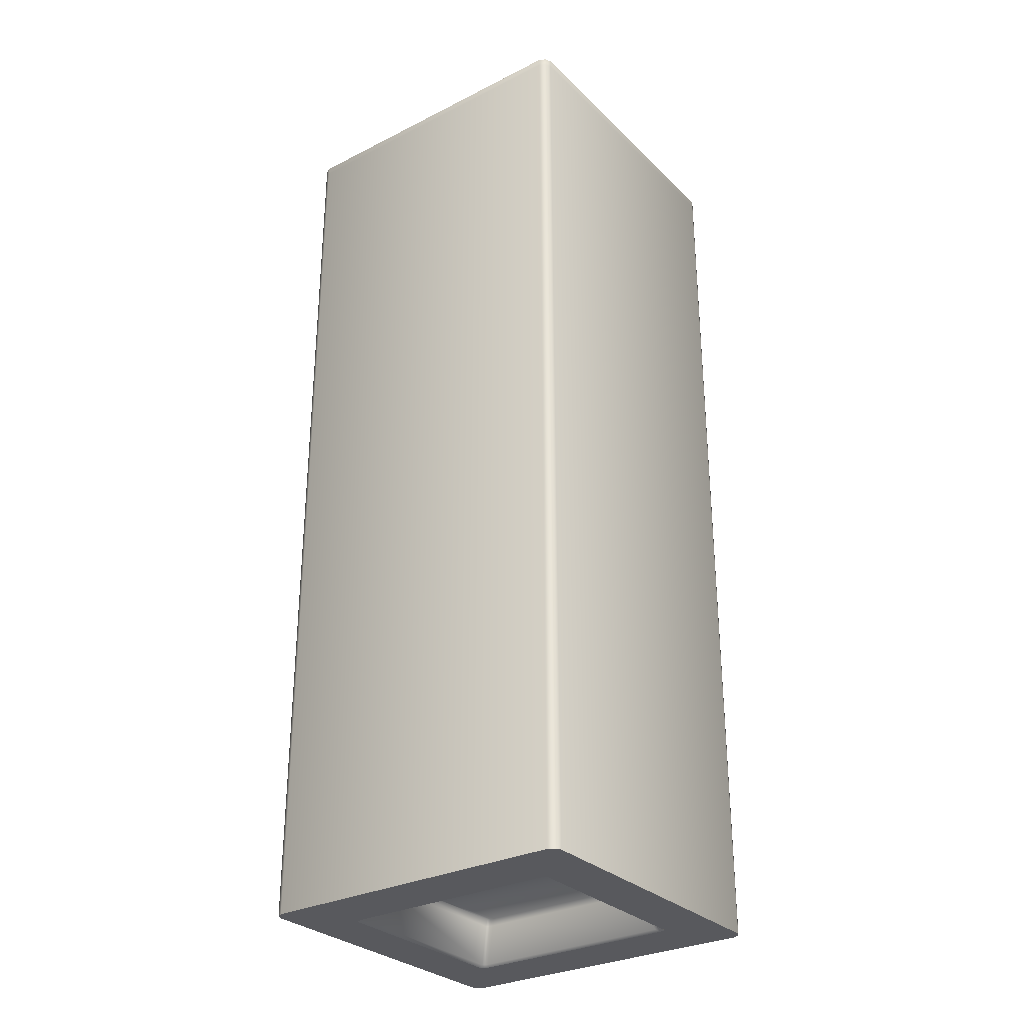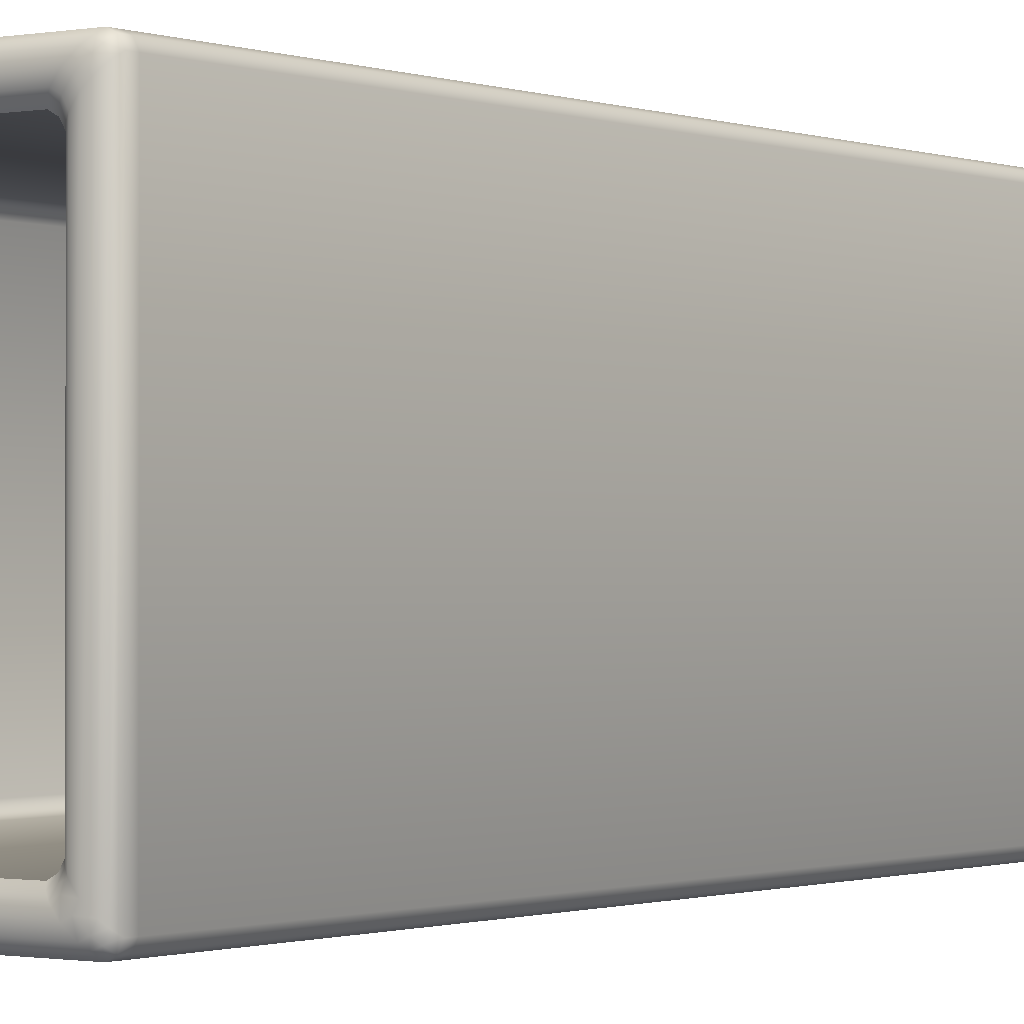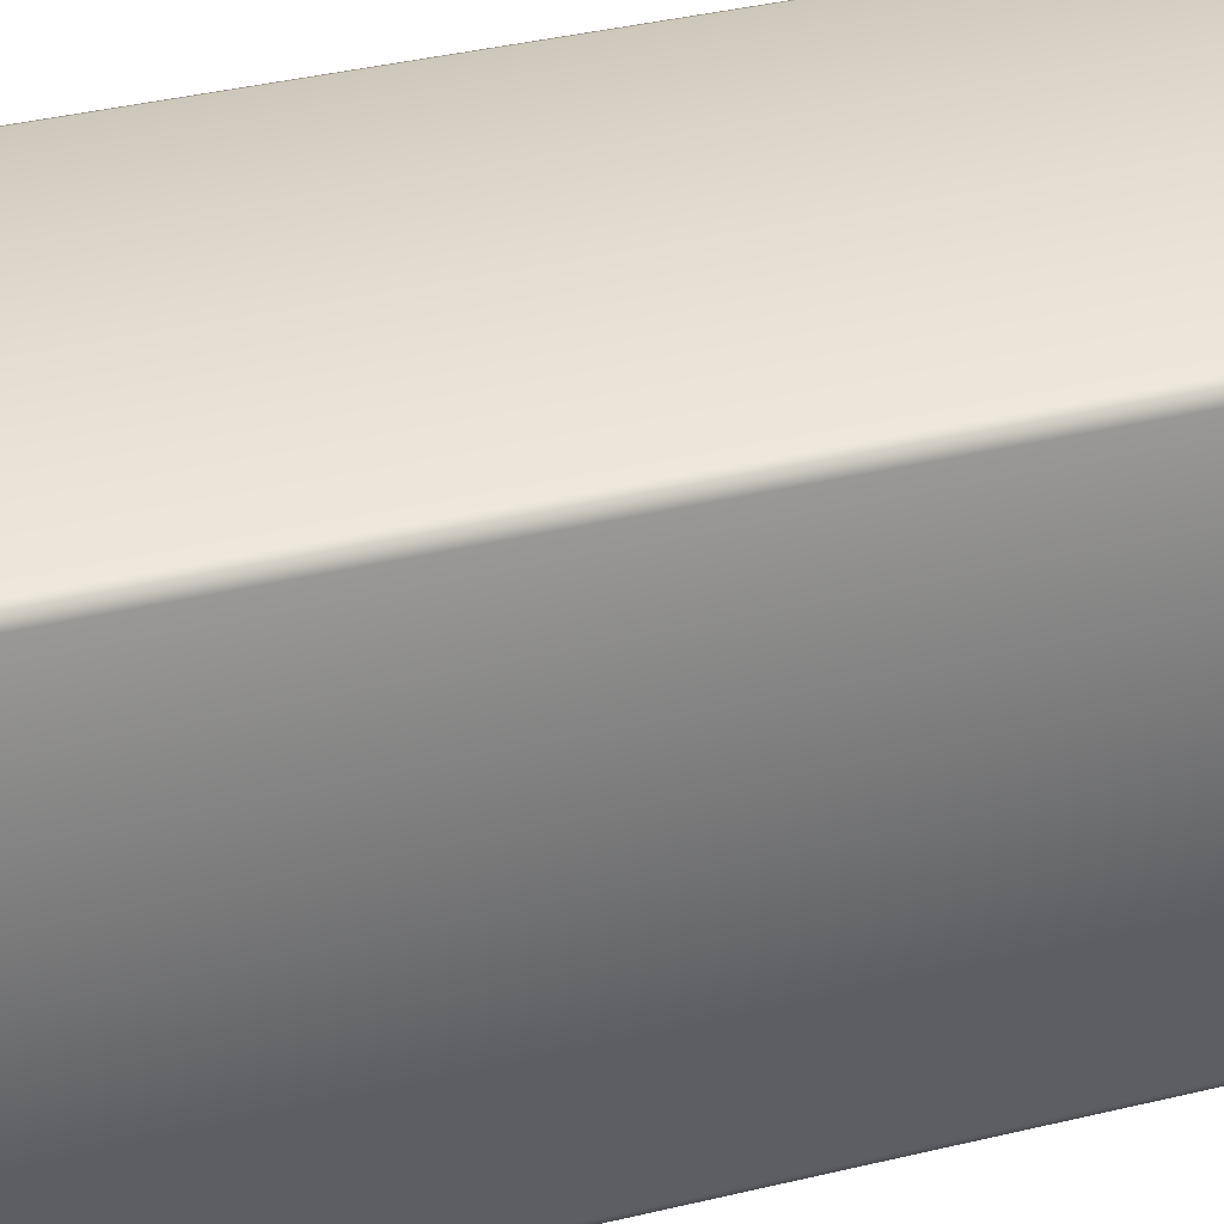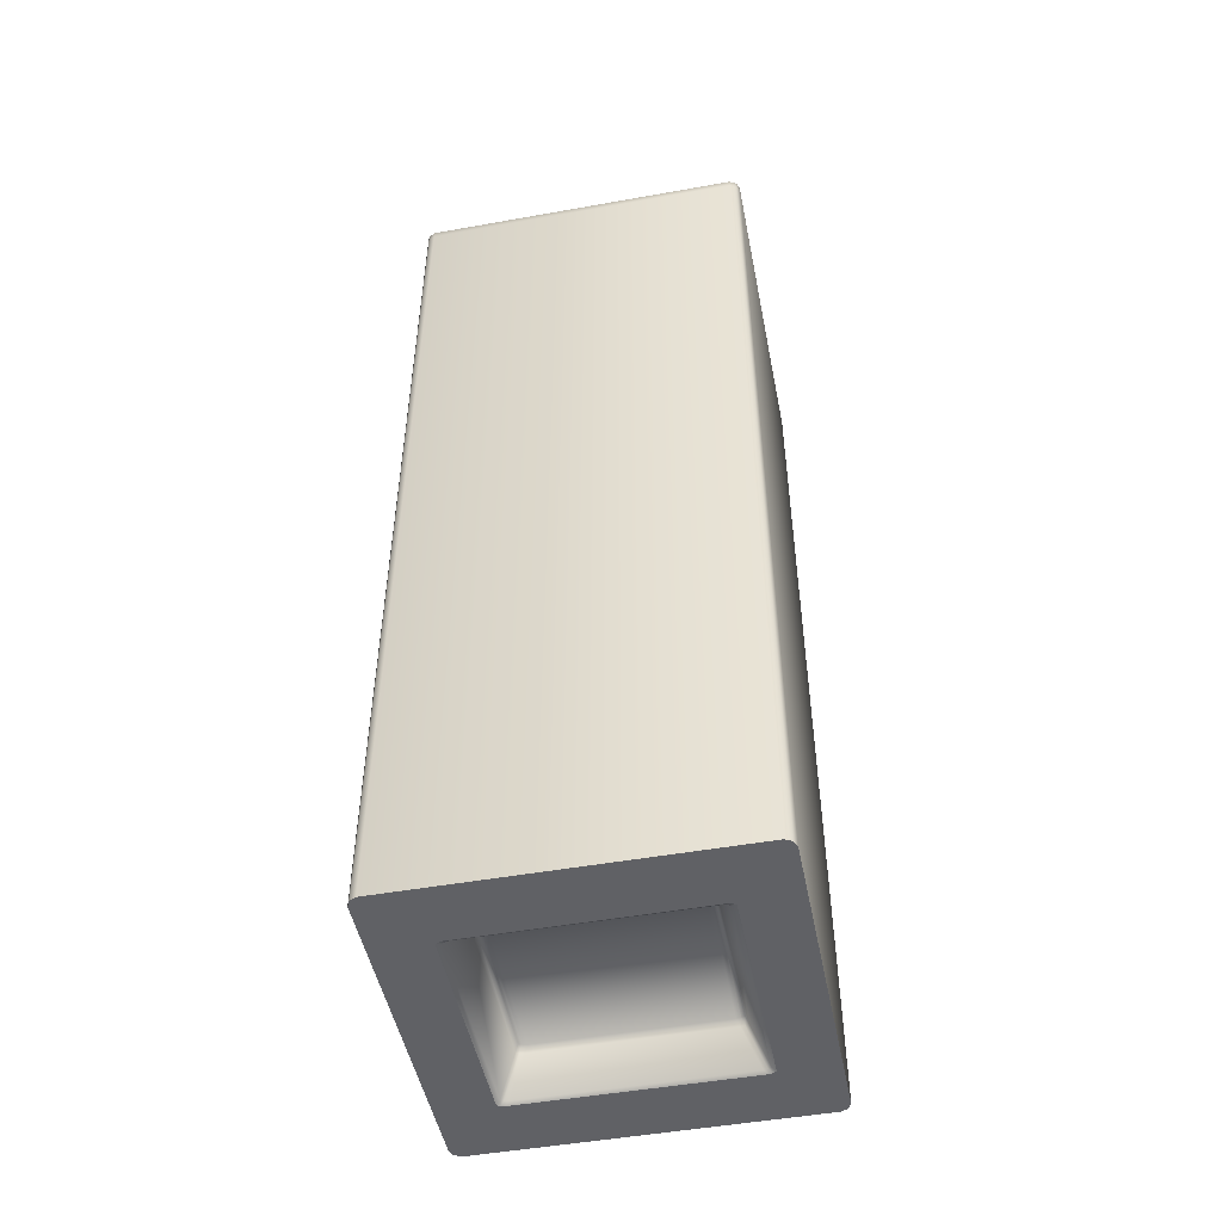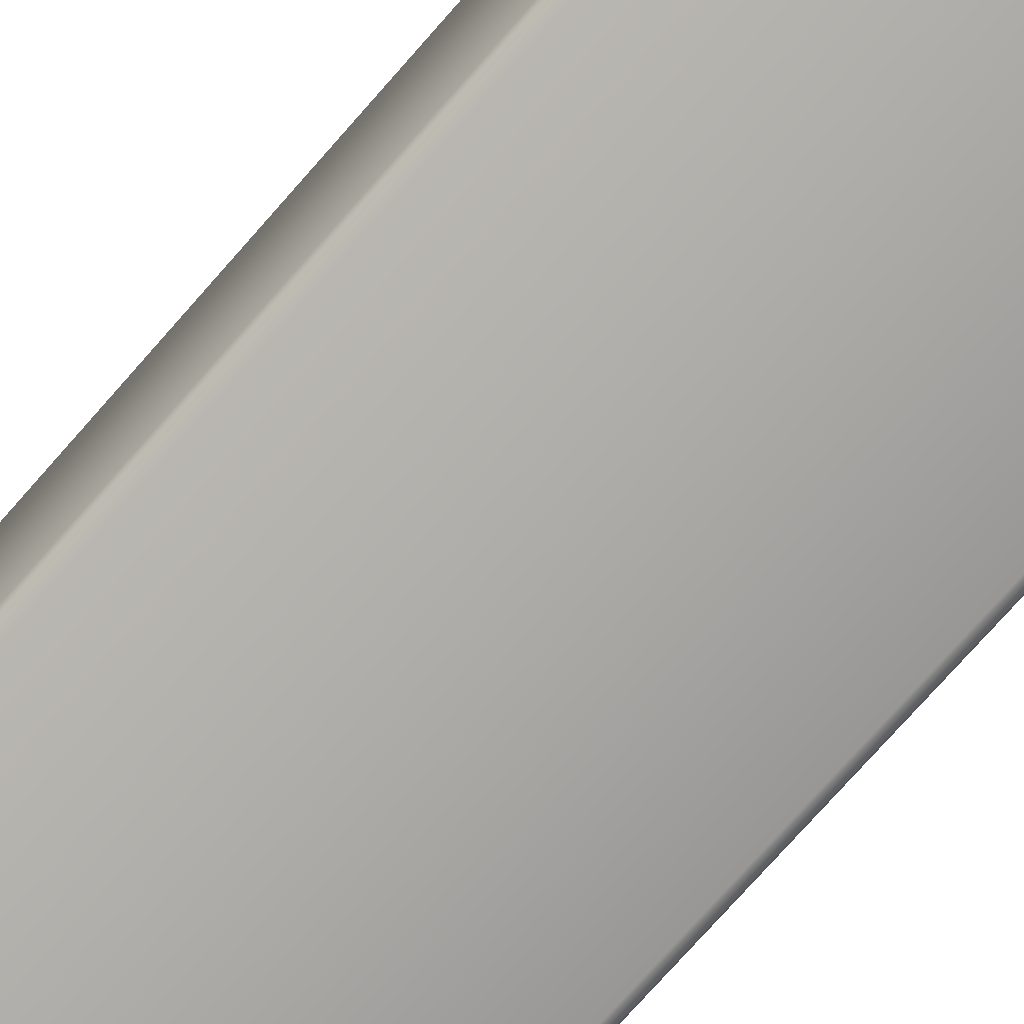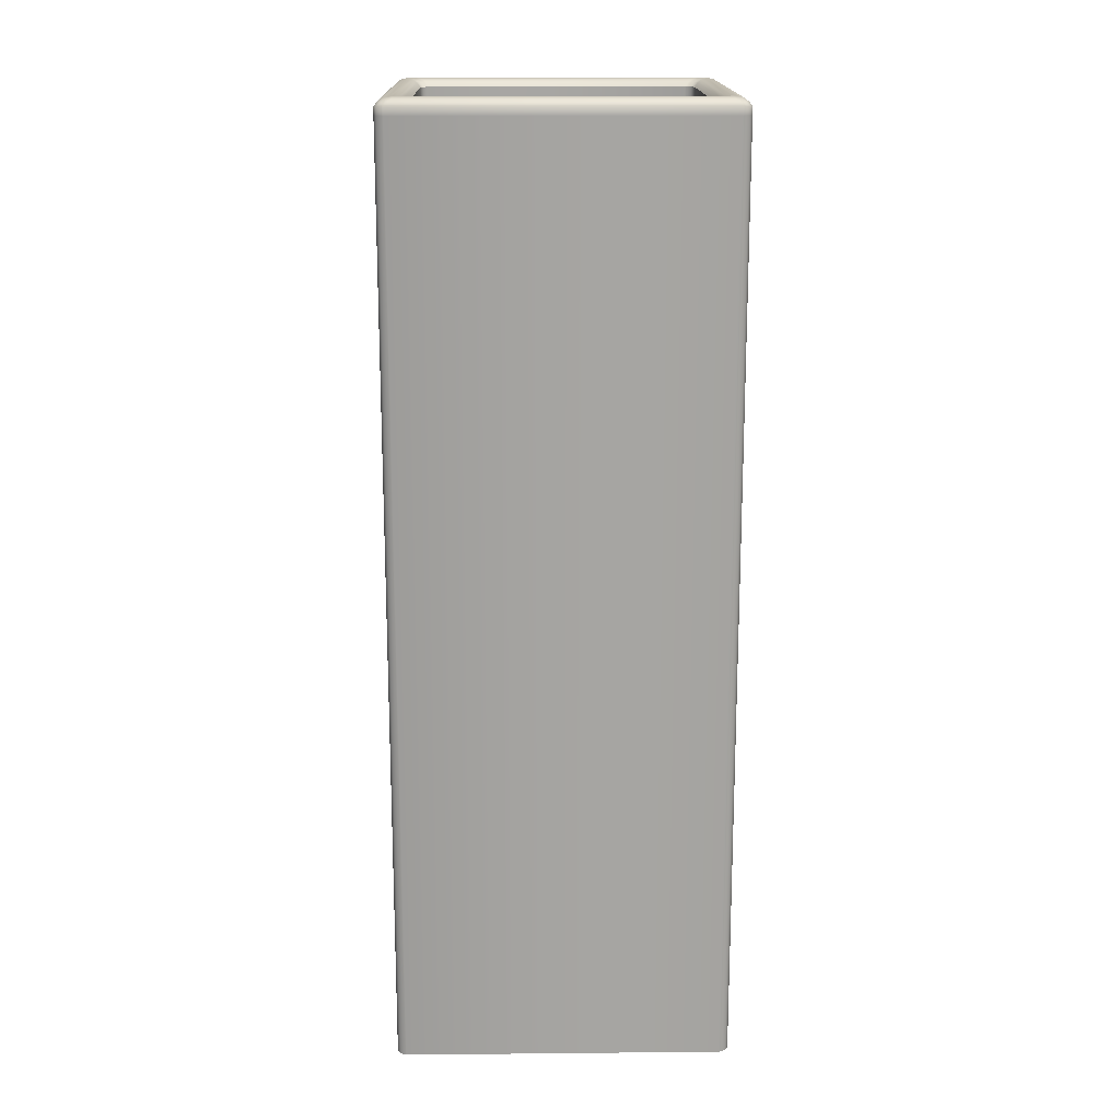
<metadata>
{"format":"obj","ext":"obj","renderer":"f3d","projection":"perspective","resolution":1024,"background":"white","views":[{"elev":-29.9,"azim":126.3,"up":"+Z"},{"elev":-0.8,"azim":35.7,"up":"+Y"},{"elev":34.9,"azim":71.7,"up":"+Y"},{"elev":-49.3,"azim":101.2,"up":"+Z"},{"elev":-76.3,"azim":-41.5,"up":"+Y"},{"elev":16.7,"azim":-91.1,"up":"+Z"}]}
</metadata>
<code>
v  -1.889 -2.337 1.89
v  -1.941 -2.184 1.89
v  5.174 -2.184 1.89
v  5.122 -2.337 1.89
v  -3.633 -3.54 6.73
v  6.866 -3.54 6.73
v  6.866 6.825 6.73
v  -3.633 6.825 6.73
v  8.152 -5.455 0.3294
v  8.152 -5.455 39.35
v  -4.92 -5.455 39.35
v  -4.92 -5.455 0.3294
v  8.54 8.352 0.3294
v  8.54 8.352 39.35
v  8.54 -5.068 39.35
v  8.54 -5.068 0.3294
v  -4.92 8.74 0.3294
v  -4.92 8.74 39.35
v  8.152 8.74 39.35
v  8.152 8.74 0.3294
v  -5.307 -5.068 0.3294
v  -5.307 -5.068 39.35
v  -5.307 8.352 39.35
v  -5.307 8.352 0.3294
v  7.855 -5.158 39.97
v  7.56 -4.863 40.04
v  -4.327 -4.863 40.04
v  -4.623 -5.158 39.97
v  8.243 8.055 39.97
v  7.947 7.76 40.04
v  7.947 -4.476 40.04
v  8.243 -4.771 39.97
v  -4.623 8.443 39.97
v  -4.327 8.148 40.04
v  7.56 8.148 40.04
v  7.855 8.443 39.97
v  -5.01 -4.771 39.97
v  -4.715 -4.476 40.04
v  -4.715 7.76 40.04
v  -5.01 8.055 39.97
v  6.966 -4.269 39.41
v  6.731 -4.009 7.004
v  -3.498 -4.009 7.004
v  -3.733 -4.269 39.41
v  7.353 7.166 39.41
v  7.101 6.923 7.004
v  7.101 -3.639 7.004
v  7.353 -3.881 39.41
v  -3.733 7.553 39.41
v  -3.498 7.294 7.004
v  6.731 7.294 7.004
v  6.966 7.553 39.41
v  -4.12 -3.881 39.41
v  -3.868 -3.639 7.004
v  -3.868 6.923 7.004
v  -4.12 7.166 39.41
v  8.402 -5.337 39.35
v  8.402 -5.337 0.3294
v  -5.169 -5.337 0.3294
v  -5.169 -5.337 39.35
v  8.402 8.622 39.35
v  8.402 8.622 0.3294
v  -5.169 8.622 39.35
v  -5.169 8.622 0.3294
v  -4.572 -4.738 40.04
v  -4.869 -5.037 39.97
v  7.804 -4.738 40.04
v  8.102 -5.037 39.97
v  7.804 8.023 40.04
v  8.102 8.321 39.97
v  -4.572 8.023 40.04
v  -4.869 8.321 39.97
v  -3.727 -3.884 7.004
v  -3.972 -4.137 39.41
v  6.96 -3.884 7.004
v  7.205 -4.137 39.41
v  6.96 7.168 7.004
v  7.205 7.422 39.41
v  -3.727 7.168 7.004
v  -3.972 7.422 39.41
v  -5.063 -4.967 0
v  -5.307 -5.068 0
v  -5.307 8.352 0
v  -5.063 8.252 0
v  -5.169 8.622 0
v  -4.995 8.447 0
v  -4.819 8.496 0
v  -4.92 8.74 0
v  8.152 8.74 0
v  8.051 8.496 0
v  8.402 8.622 0
v  8.227 8.447 0
v  8.296 8.252 0
v  8.54 8.352 0
v  8.54 -5.068 0
v  8.296 -4.967 0
v  8.402 -5.337 0
v  8.227 -5.162 0
v  8.051 -5.211 0
v  8.152 -5.455 0
v  -4.92 -5.455 0
v  -4.819 -5.211 0
v  -5.169 -5.337 0
v  -4.995 -5.162 0
v  -3.4 -3.774 6.73
v  -3.496 -4.007 6.73
v  6.729 -4.007 6.73
v  6.632 -3.774 6.73
v  6.958 -3.881 6.73
v  6.791 -3.715 6.73
v  7.099 -3.636 6.73
v  7.099 6.921 6.73
v  6.958 7.166 6.73
v  6.791 7 6.73
v  6.632 7.058 6.73
v  6.729 7.291 6.73
v  -3.496 7.291 6.73
v  -3.4 7.058 6.73
v  -3.725 7.166 6.73
v  -3.558 7 6.73
v  -3.866 6.921 6.73
v  -3.866 -3.636 6.73
v  -3.725 -3.881 6.73
v  -3.558 -3.715 6.73
v  -2.77 -2.929 0
v  -2.77 6.213 0
v  -2.723 6.369 0
v  -2.659 6.496 0
v  5.892 6.496 0
v  5.955 6.369 0
v  6.003 6.213 0
v  6.003 -2.929 0
v  5.955 -3.084 0
v  5.892 -3.211 0
v  -2.659 -3.211 0
v  -2.723 -3.084 0
v  -2.628 6.053 0.0979
v  -2.082 5.414 1.609
v  -2.082 -2.13 1.609
v  -2.628 -2.768 0.0979
v  -2.582 6.209 0.0979
v  -2.041 5.585 1.609
v  5.754 6.339 0.0979
v  5.221 5.734 1.609
v  -1.988 5.734 1.609
v  -2.521 6.339 0.0979
v  5.815 6.209 0.0979
v  5.274 5.585 1.609
v  5.861 -2.768 0.0979
v  5.314 -2.13 1.609
v  5.314 5.414 1.609
v  5.861 6.053 0.0979
v  5.815 -2.924 0.0979
v  5.274 -2.3 1.609
v  -2.521 -3.054 0.0979
v  -1.988 -2.449 1.609
v  5.221 -2.449 1.609
v  5.754 -3.054 0.0979
v  -2.582 -2.924 0.0979
v  -2.041 -2.3 1.609
v  -1.98 -2.011 1.89
v  -1.98 5.296 1.89
v  5.213 5.296 1.89
v  5.213 -2.011 1.89
v  -1.941 5.469 1.89
v  5.174 5.469 1.89
v  7.265 -4.568 39.97
v  7.117 -4.419 39.86
v  -3.884 -4.419 39.86
v  -4.032 -4.568 39.97
v  -4.771 -5.307 39.86
v  8.004 -5.307 39.86
v  7.652 7.465 39.97
v  7.504 7.316 39.86
v  7.504 -4.032 39.86
v  7.652 -4.18 39.97
v  8.391 -4.919 39.86
v  8.391 8.204 39.86
v  -4.032 7.853 39.97
v  -3.884 7.704 39.86
v  7.117 7.704 39.86
v  7.265 7.853 39.97
v  8.004 8.591 39.86
v  -4.771 8.591 39.86
v  -4.42 -4.18 39.97
v  -4.271 -4.032 39.86
v  -4.271 7.316 39.86
v  -4.42 7.465 39.97
v  -5.158 8.204 39.86
v  -5.158 -4.919 39.86
v  -4.124 -4.29 39.86
v  -4.274 -4.44 39.97
v  -5.019 -5.187 39.86
v  7.357 -4.29 39.86
v  7.507 -4.44 39.97
v  8.252 -5.187 39.86
v  7.357 7.574 39.86
v  7.507 7.725 39.97
v  8.252 8.472 39.86
v  -4.124 7.574 39.86
v  -4.274 7.725 39.97
v  -5.019 8.472 39.86
v  8.152 -5.455 39.68
v  -4.92 -5.455 39.68
v  8.54 8.352 39.68
v  8.54 -5.068 39.68
v  -4.92 8.74 39.68
v  8.152 8.74 39.68
v  -5.307 -5.068 39.68
v  -5.307 8.352 39.68
v  8.402 -5.337 39.68
v  -5.169 -5.337 39.68
v  8.402 8.622 39.68
v  -5.169 8.622 39.68
v  -3.735 -4.271 39.68
v  6.968 -4.271 39.68
v  7.355 -3.883 39.68
v  7.355 7.168 39.68
v  6.968 7.555 39.68
v  -3.735 7.555 39.68
v  -4.122 7.168 39.68
v  -4.122 -3.883 39.68
v  -3.974 -4.139 39.68
v  7.207 -4.139 39.68
v  7.207 7.424 39.68
v  -3.974 7.424 39.68
v  -1.889 5.622 1.89
v  5.122 5.622 1.89
g 18388_Tall_Square_Vase
f 1 2 3 4
f 5 6 7 8
f 9 10 11 12
f 13 14 15 16
f 17 18 19 20
f 21 22 23 24
f 25 26 27 28
f 29 30 31 32
f 33 34 35 36
f 37 38 39 40
f 41 42 43 44
f 45 46 47 48
f 49 50 51 52
f 53 54 55 56
f 16 15 57 58
f 22 21 59 60
f 20 19 61 62
f 24 23 63 64
f 28 27 65 66
f 32 31 67 68
f 36 35 69 70
f 40 39 71 72
f 44 43 73 74
f 48 47 75 76
f 52 51 77 78
f 56 55 79 80
f 81 82 83 84
f 83 85 86 84
f 87 88 89 90
f 89 91 92 90
f 93 94 95 96
f 95 97 98 96
f 99 100 101 102
f 101 103 104 102
f 105 106 107 108
f 107 109 110 108
f 6 111 112 7
f 112 113 114 7
f 115 116 117 118
f 117 119 120 118
f 8 121 122 5
f 122 123 124 5
f 125 81 84 126
f 84 86 127 126
f 128 87 90 129
f 90 92 130 129
f 131 93 96 132
f 96 98 133 132
f 134 99 102 135
f 102 104 136 135
f 137 138 139 140
f 137 141 142 138
f 143 144 145 146
f 147 148 144 143
f 149 150 151 152
f 149 153 154 150
f 155 156 157 158
f 159 160 156 155
f 161 162 163 164
f 162 165 166 163
f 7 114 120 8
f 5 124 110 6
f 167 168 169 170
f 28 171 172 25
f 173 174 175 176
f 32 177 178 29
f 179 180 181 182
f 36 183 184 33
f 185 186 187 188
f 40 189 190 37
f 170 169 191 192
f 66 37 190 193
f 176 175 194 195
f 68 25 172 196
f 182 181 197 198
f 70 29 178 199
f 188 187 200 201
f 72 33 184 202
f 10 203 204 11
f 12 101 100 9
f 14 205 206 15
f 16 95 94 13
f 18 207 208 19
f 20 89 88 17
f 22 209 210 23
f 24 83 82 21
f 15 206 211 57
f 9 100 97 58
f 21 82 103 59
f 11 204 212 60
f 19 208 213 61
f 13 94 91 62
f 23 210 214 63
f 17 88 85 64
f 42 107 106 43
f 44 215 216 41
f 46 112 111 47
f 48 217 218 45
f 50 117 116 51
f 52 219 220 49
f 54 122 121 55
f 56 221 222 53
f 43 106 123 73
f 53 222 223 74
f 47 111 109 75
f 41 216 224 76
f 51 116 113 77
f 45 218 225 78
f 55 121 119 79
f 49 220 226 80
f 26 167 170 27
f 30 173 176 31
f 34 179 182 35
f 38 185 188 39
f 27 170 192 65
f 31 176 195 67
f 35 182 198 69
f 39 188 201 71
f 171 204 203 172
f 177 206 205 178
f 183 208 207 184
f 189 210 209 190
f 193 190 209 212
f 196 172 203 211
f 199 178 205 213
f 202 184 207 214
f 168 216 215 169
f 174 218 217 175
f 180 220 219 181
f 186 222 221 187
f 169 215 223 191
f 175 217 224 194
f 181 219 225 197
f 187 221 226 200
f 2 161 164 3
f 57 10 9 58
f 59 12 11 60
f 65 38 37 66
f 67 26 25 68
f 73 54 53 74
f 75 42 41 76
f 98 97 100 99
f 104 103 82 81
f 110 109 111 6
f 124 123 106 105
f 133 98 99 134
f 136 104 81 125
f 153 158 157 154
f 160 159 140 139
f 124 105 108 110
f 191 186 185 192
f 66 193 171 28
f 194 168 167 195
f 68 196 177 32
f 211 203 10 57
f 97 95 16 58
f 103 101 12 59
f 212 209 22 60
f 123 122 54 73
f 223 215 44 74
f 109 107 42 75
f 224 217 48 76
f 192 185 38 65
f 195 167 26 67
f 193 212 204 171
f 196 211 206 177
f 223 222 186 191
f 224 216 168 194
f 61 14 13 62
f 63 18 17 64
f 69 30 29 70
f 71 34 33 72
f 77 46 45 78
f 79 50 49 80
f 86 85 88 87
f 92 91 94 93
f 114 113 116 115
f 120 119 121 8
f 127 86 87 128
f 130 92 93 131
f 141 146 145 142
f 148 147 152 151
f 165 227 228 166
f 114 115 118 120
f 197 174 173 198
f 70 199 183 36
f 200 180 179 201
f 72 202 189 40
f 213 205 14 61
f 91 89 20 62
f 214 207 18 63
f 85 83 24 64
f 113 112 46 77
f 225 219 52 78
f 119 117 50 79
f 226 221 56 80
f 198 173 30 69
f 201 179 34 71
f 199 213 208 183
f 202 214 210 189
f 225 218 174 197
f 226 220 180 200
f 138 162 161 139
f 140 125 126 137
f 138 142 165 162
f 141 137 126 127
f 144 228 227 145
f 146 128 129 143
f 148 166 228 144
f 143 129 130 147
f 150 164 163 151
f 152 131 132 149
f 150 154 3 164
f 153 149 132 133
f 156 1 4 157
f 158 134 135 155
f 160 2 1 156
f 155 135 136 159
f 154 157 4 3
f 158 153 133 134
f 2 160 139 161
f 125 140 159 136
f 142 145 227 165
f 146 141 127 128
f 166 148 151 163
f 131 152 147 130

</code>
